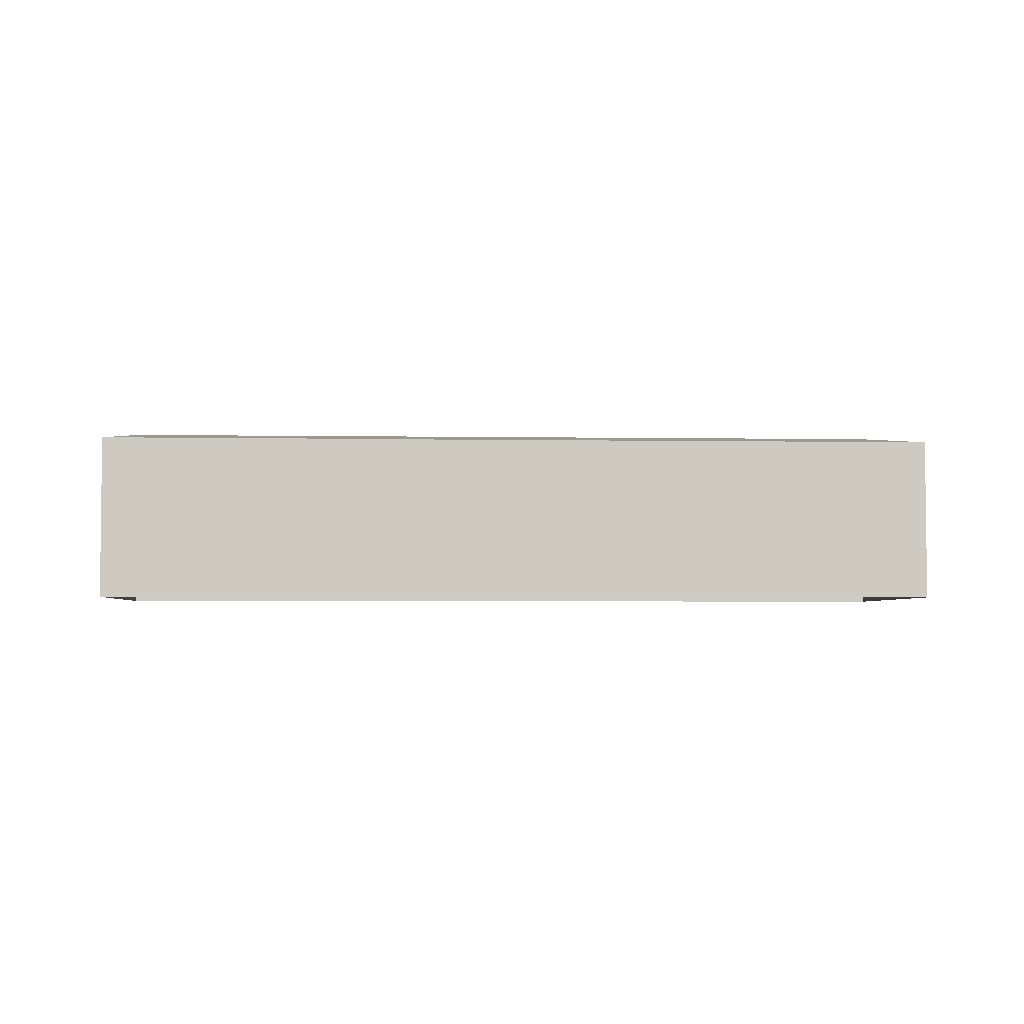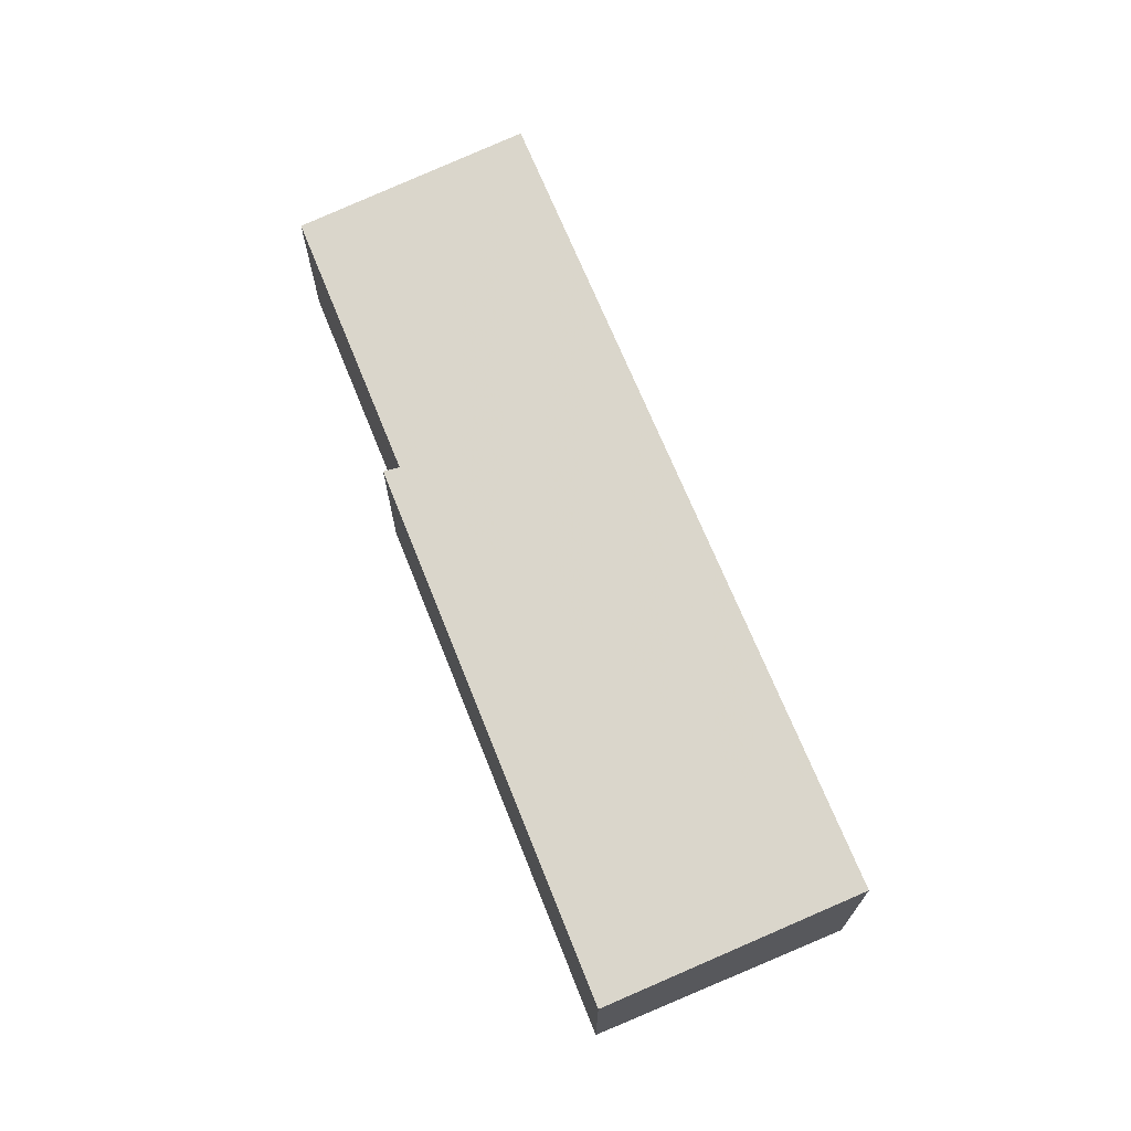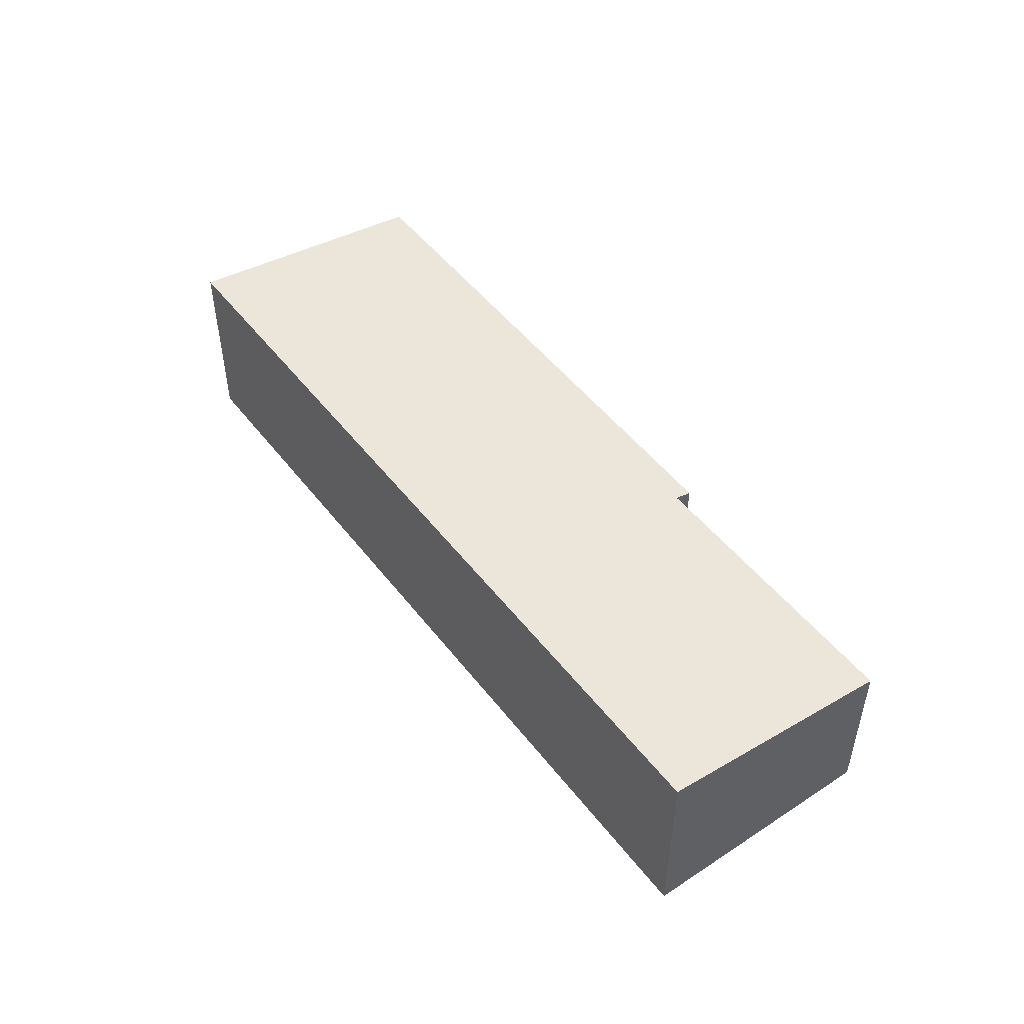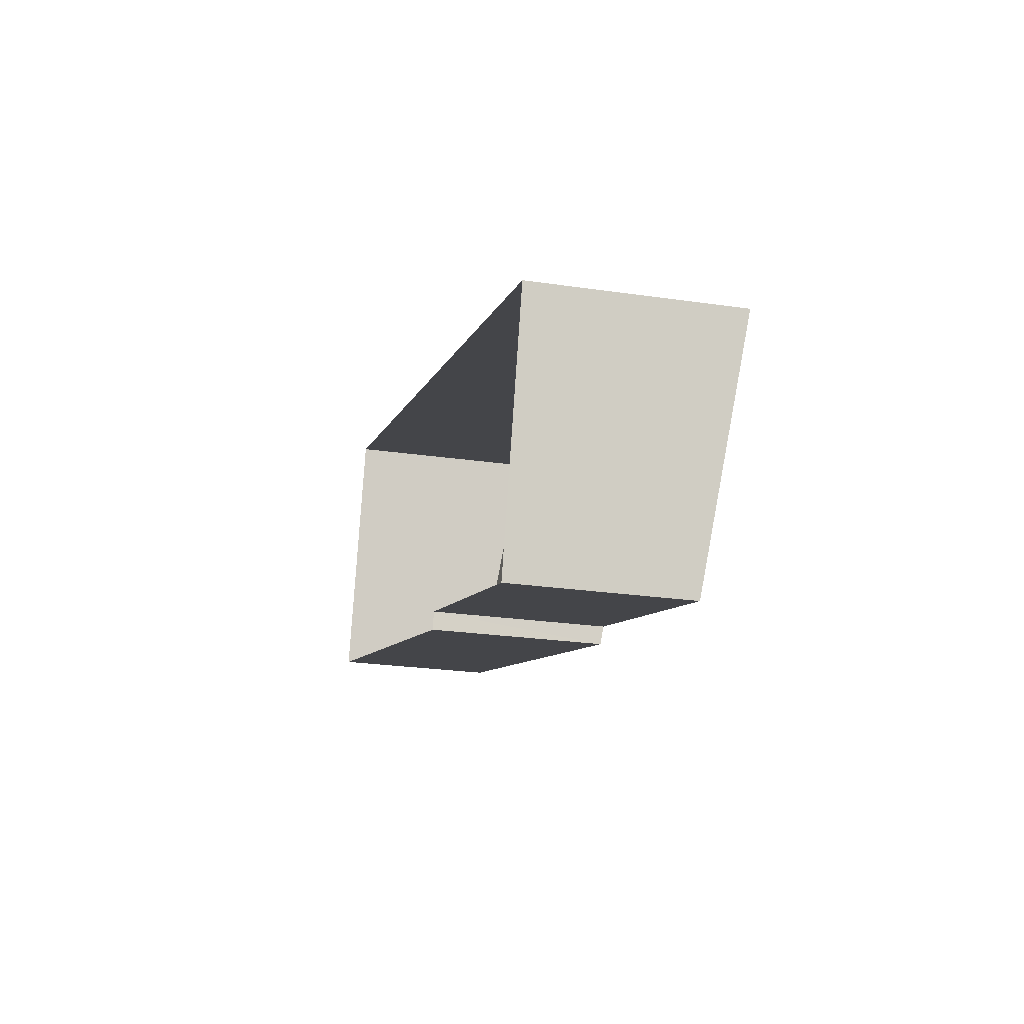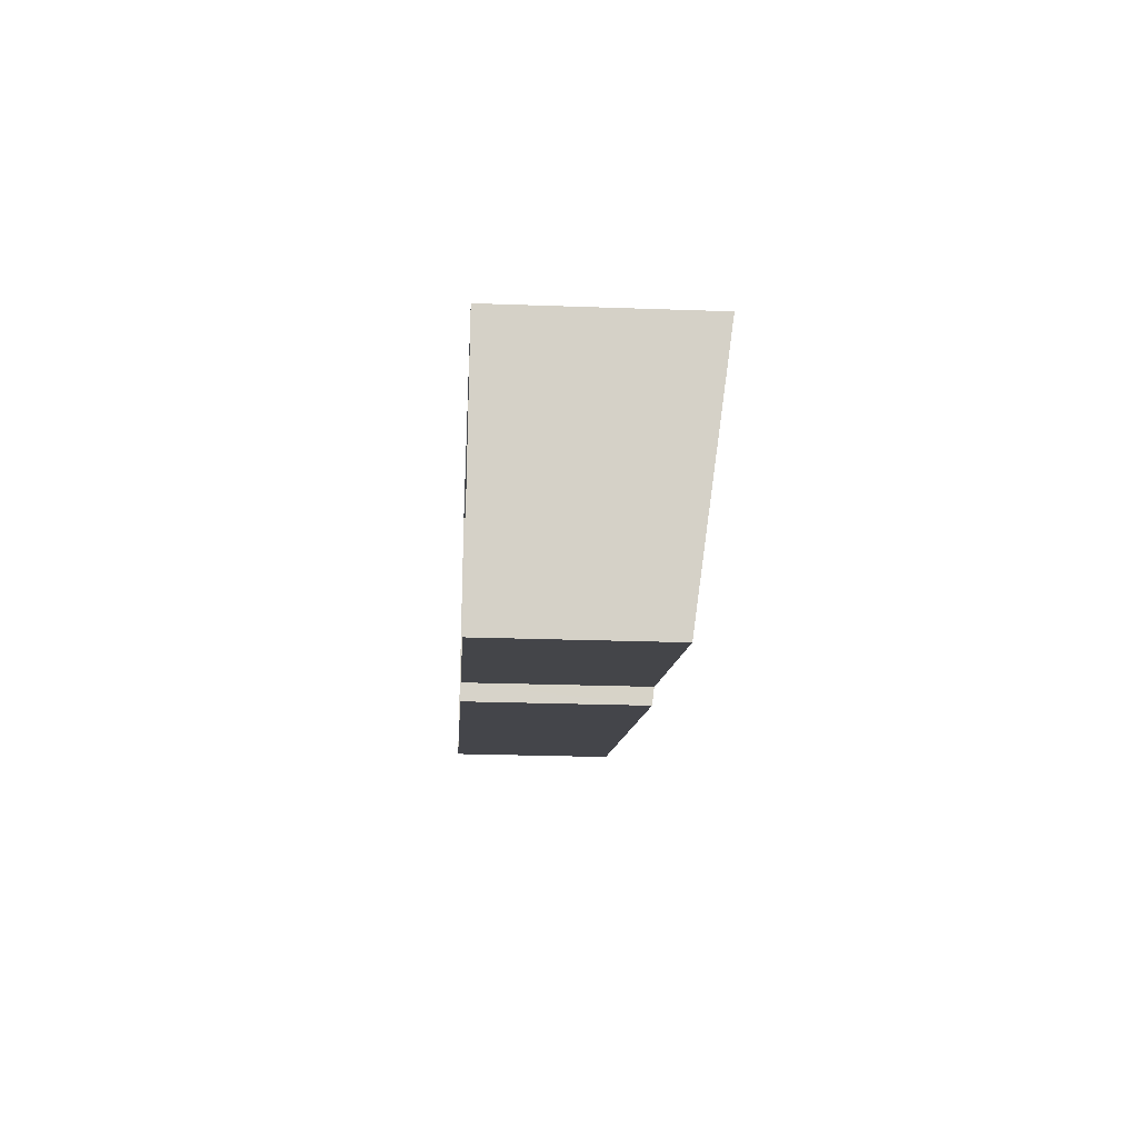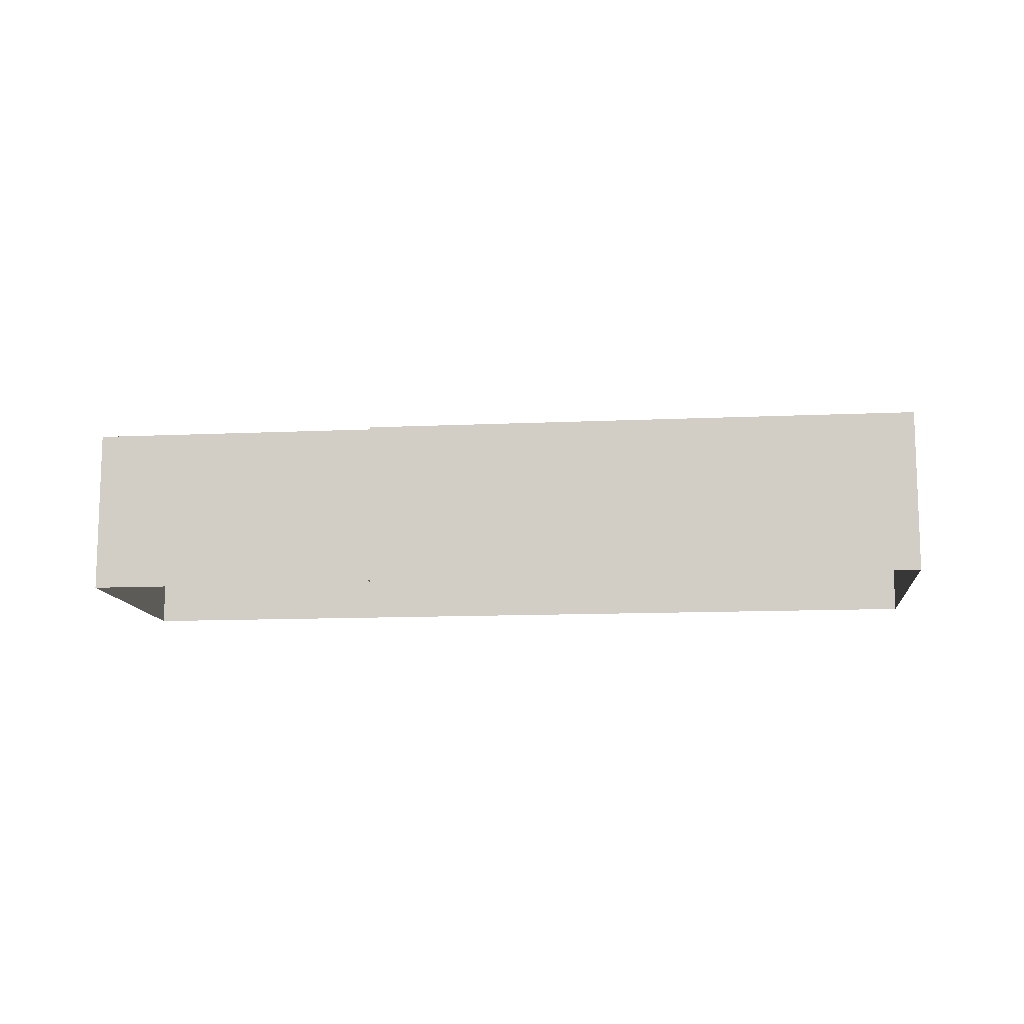
<metadata>
{"format":"obj","ext":"obj","renderer":"f3d","projection":"perspective","resolution":1024,"background":"white","views":[{"elev":-3.8,"azim":14.0,"up":"+Z"},{"elev":69.0,"azim":85.3,"up":"+Z"},{"elev":49.2,"azim":-108.9,"up":"+Z"},{"elev":-25.1,"azim":-103.3,"up":"+Y"},{"elev":-26.4,"azim":-93.2,"up":"+Y"},{"elev":-11.7,"azim":23.5,"up":"+Z"}]}
</metadata>
<code>
v -2.194e+05 -1.233e+05 32.92
v -2.194e+05 -1.233e+05 32.92
v -2.194e+05 -1.233e+05 32.92
v -2.194e+05 -1.233e+05 32.92
v -2.194e+05 -1.233e+05 32.92
v -2.194e+05 -1.233e+05 32.92
v -2.194e+05 -1.233e+05 34.36
v -2.194e+05 -1.233e+05 34.62
v -2.194e+05 -1.233e+05 34.62
v -2.194e+05 -1.233e+05 34.36
v -2.194e+05 -1.233e+05 34.34
v -2.194e+05 -1.233e+05 34.34
f 1 2 3
f 3 4 1
f 5 2 1
f 6 5 1
f 7 8 9
f 9 10 7
f 11 8 7
f 12 11 7
f 12 1 4
f 12 7 1
f 9 2 5
f 9 8 2
f 11 3 2
f 8 11 2
f 10 6 1
f 7 10 1
f 10 5 6
f 10 9 5
f 12 4 3
f 11 12 3

</code>
